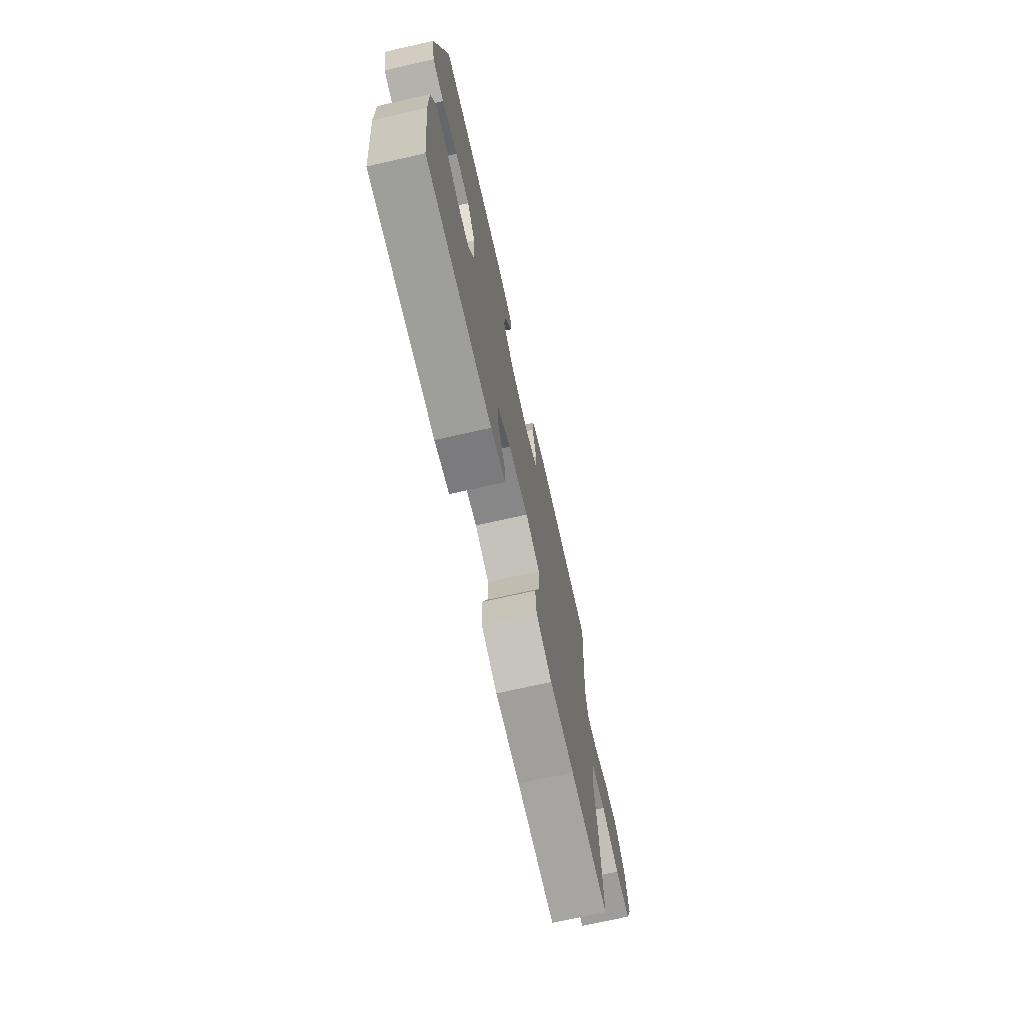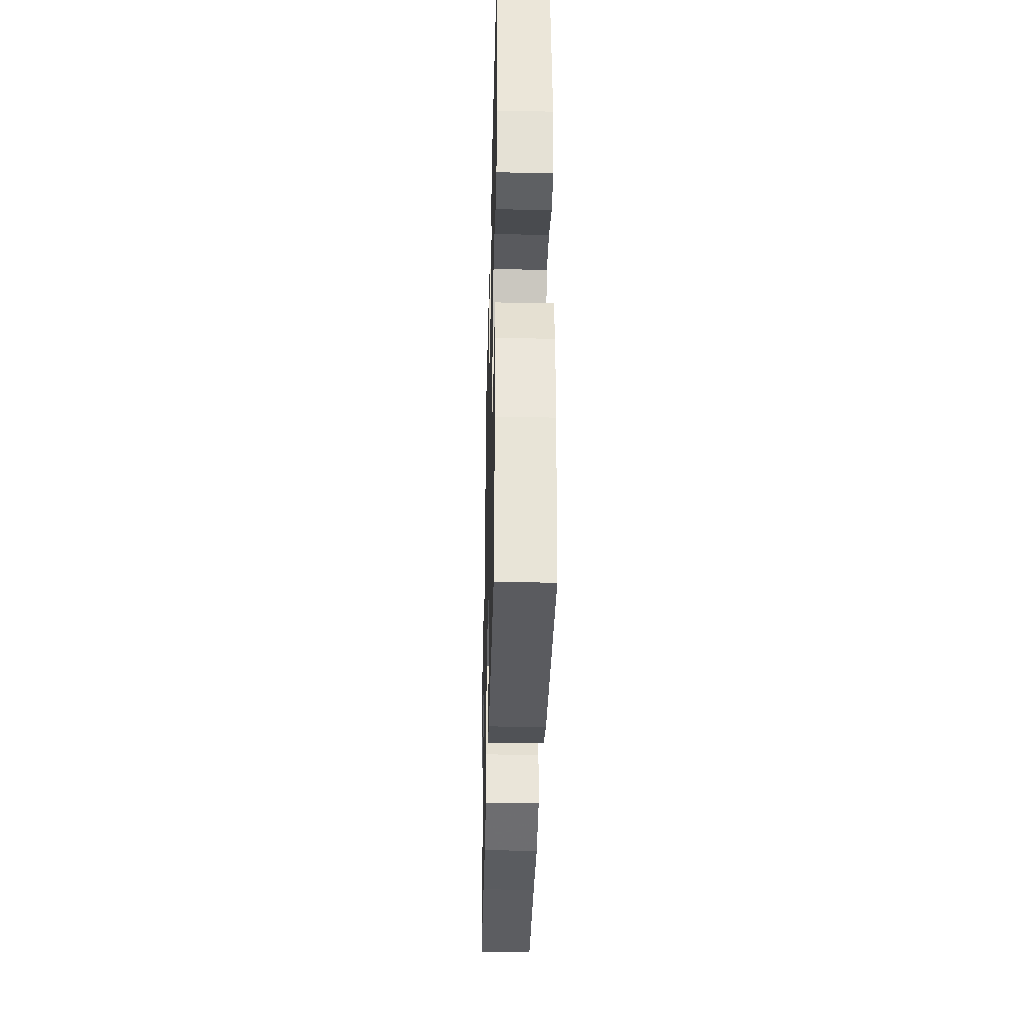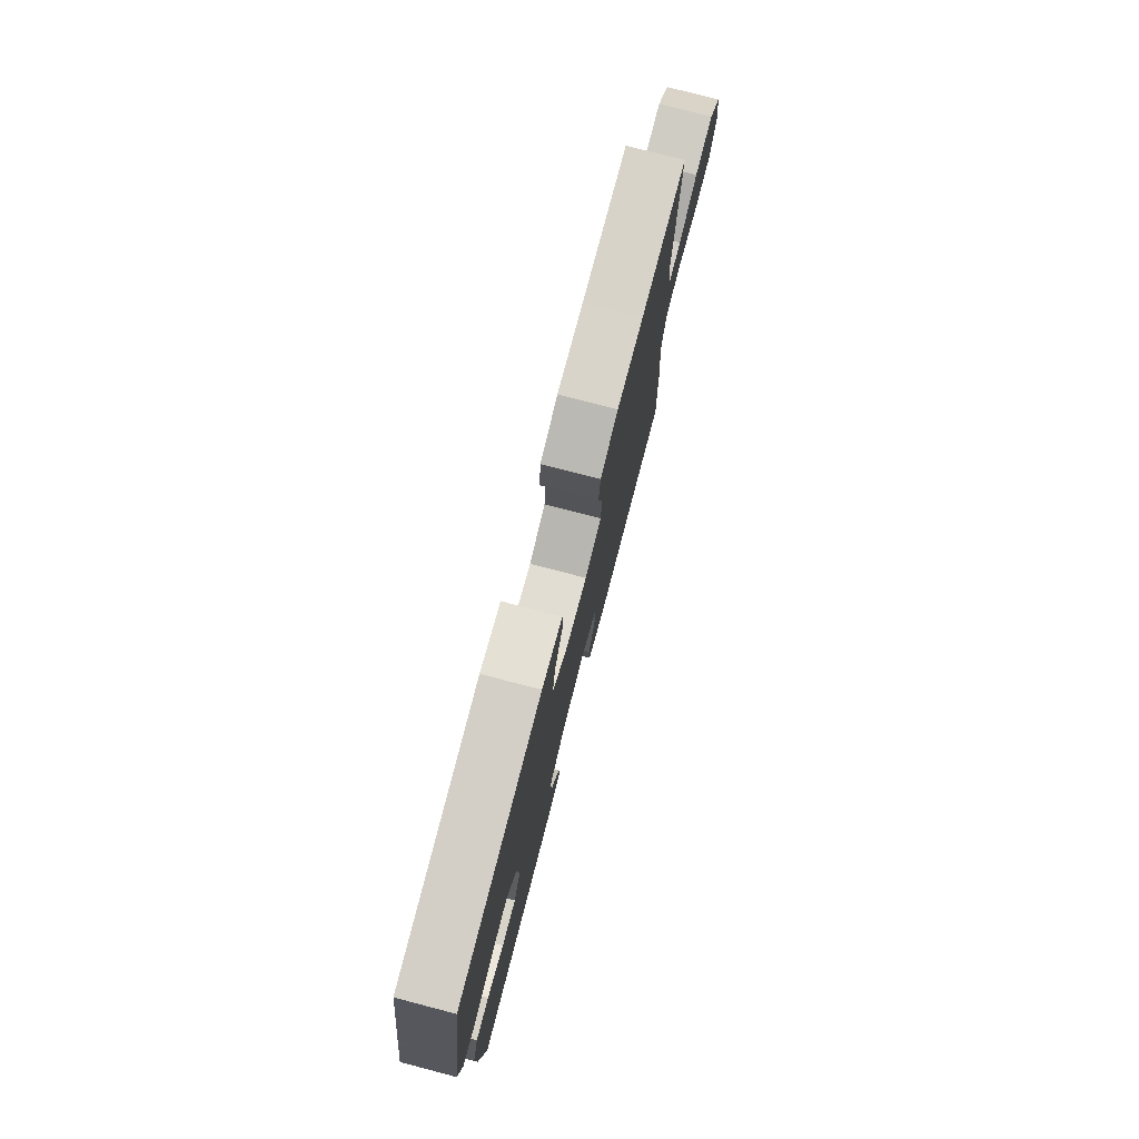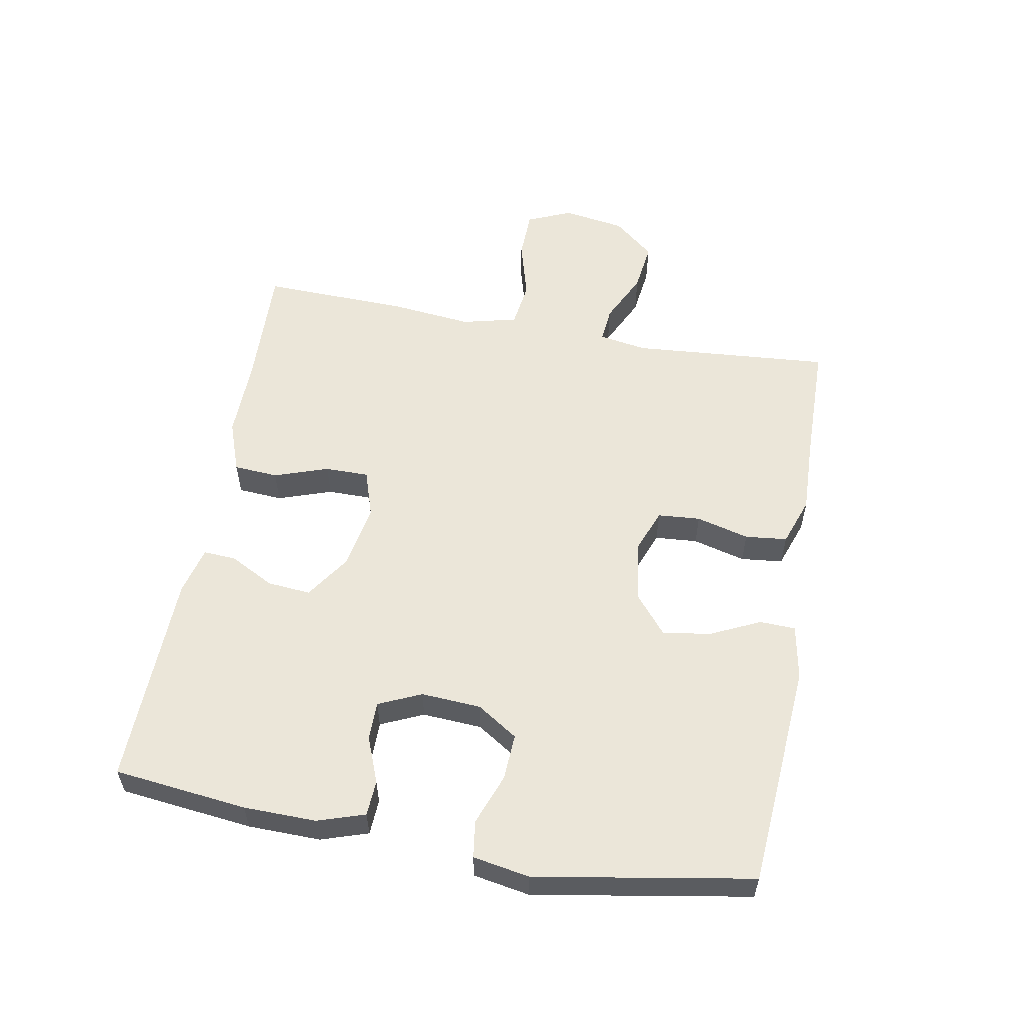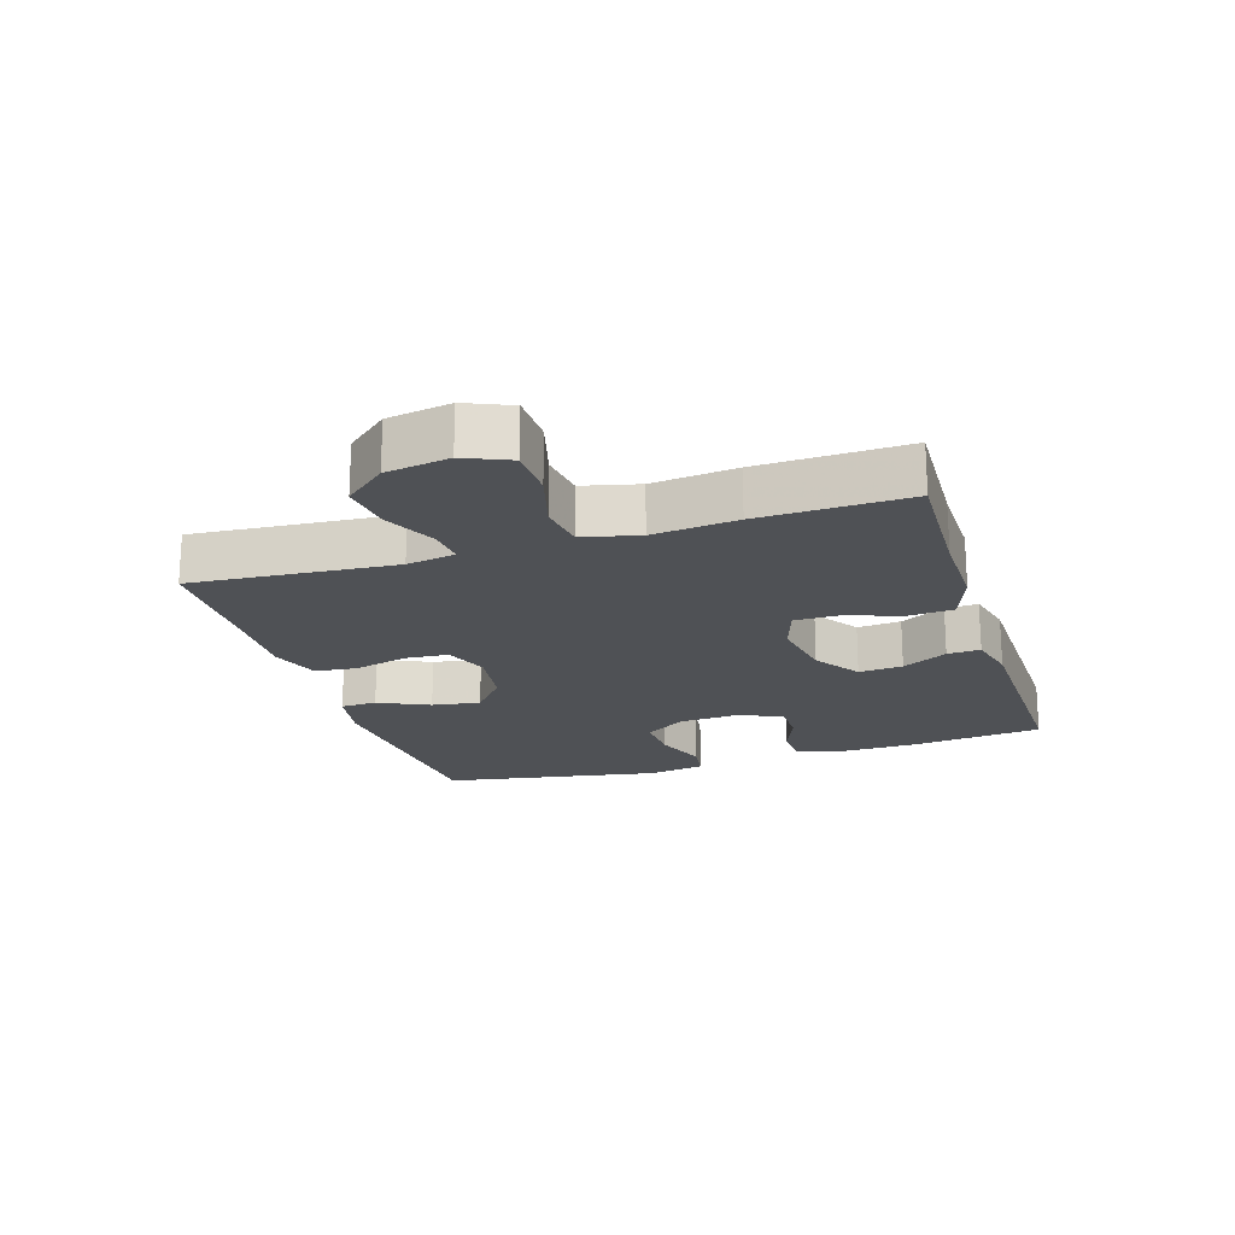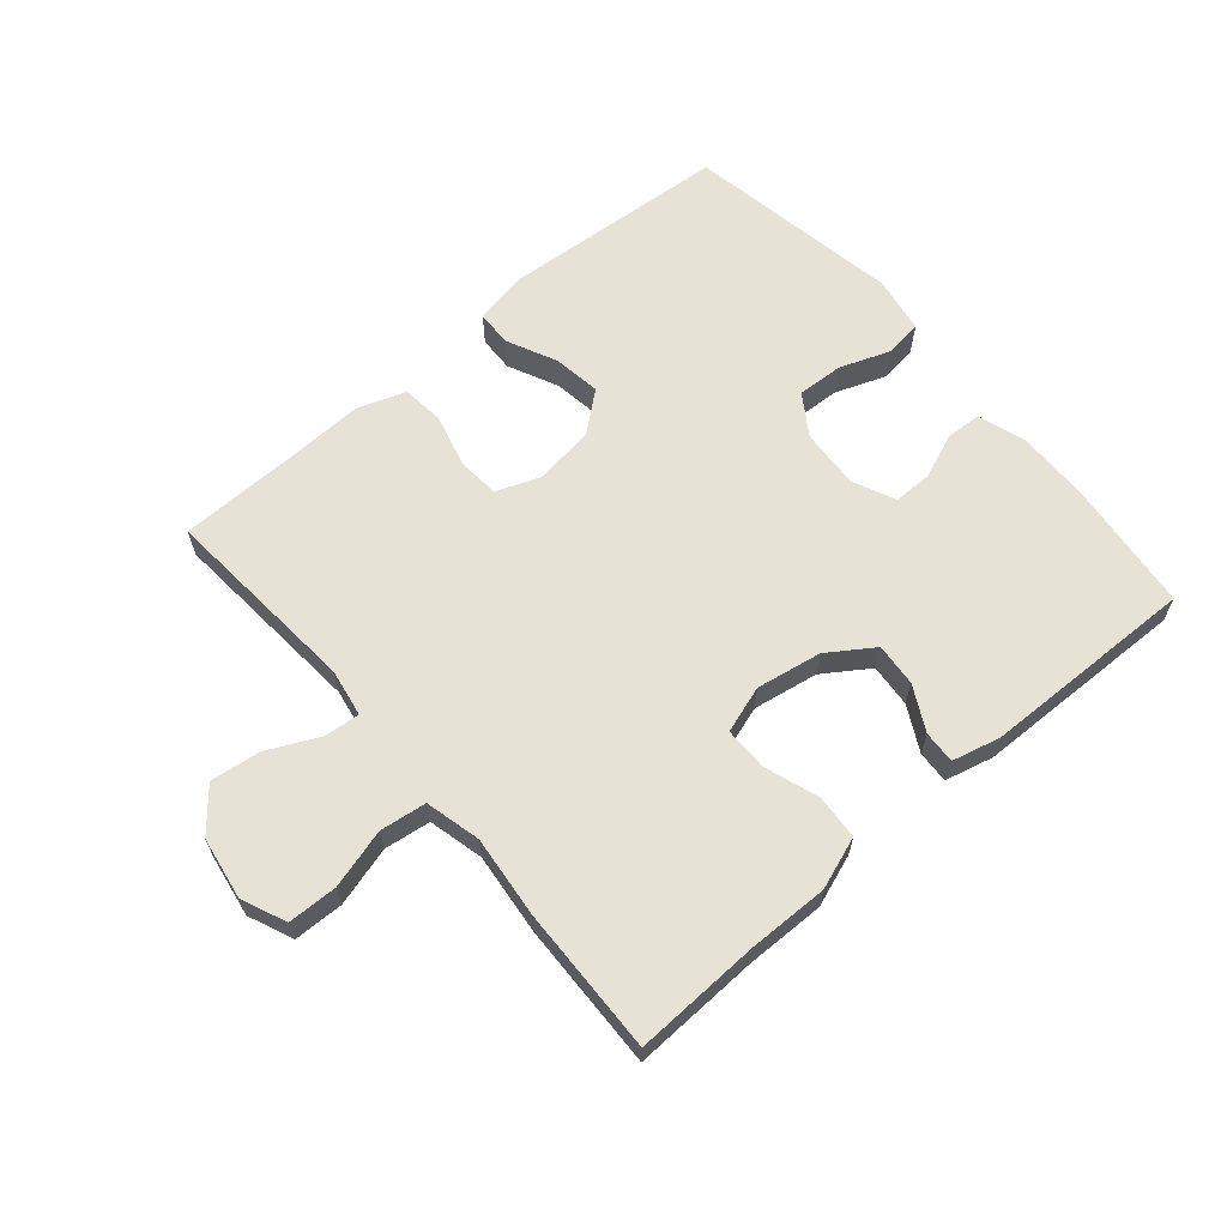
<metadata>
{"format":"obj","ext":"obj","renderer":"f3d","projection":"perspective","resolution":1024,"background":"white","views":[{"elev":-72.0,"azim":-77.3,"up":"+Z"},{"elev":-34.6,"azim":-91.4,"up":"+Z"},{"elev":76.9,"azim":-75.4,"up":"+Z"},{"elev":56.3,"azim":-79.8,"up":"+Y"},{"elev":-19.9,"azim":107.4,"up":"+Y"},{"elev":63.5,"azim":139.4,"up":"+Y"}]}
</metadata>
<code>
v 0.5 0.07 -0.5
v 0.302 0.07 -0.493
v 0.175 0.07 -0.495
v 0.093 0.07 -0.466
v 0.088 0.07 -0.396
v 0.117 0.07 -0.311
v 0.117 0.07 -0.242
v 0.043 0.07 -0.218
v -0.06 0.07 -0.236
v -0.131 0.07 -0.284
v -0.125 0.07 -0.352
v -0.088 0.07 -0.422
v -0.085 0.07 -0.473
v -0.161 0.07 -0.492
v -0.5 0.07 -0.5
v -0.524 0.07 -0.291
v -0.526 0.07 -0.177
v -0.502 0.07 -0.103
v -0.446 0.07 -0.1
v -0.374 0.07 -0.128
v -0.313 0.07 -0.128
v -0.283 0.07 -0.061
v -0.289 0.07 0.033
v -0.331 0.07 0.097
v -0.404 0.07 0.093
v -0.484 0.07 0.063
v -0.542 0.07 0.071
v -0.558 0.07 0.16
v -0.5 0.07 0.5
v -0.144 0.07 0.527
v -0.057 0.07 0.511
v -0.055 0.07 0.455
v -0.092 0.07 0.376
v -0.103 0.07 0.301
v -0.042 0.07 0.251
v 0.053 0.07 0.237
v 0.123 0.07 0.264
v 0.128 0.07 0.331
v 0.106 0.07 0.414
v 0.113 0.07 0.48
v 0.189 0.07 0.507
v 0.303 0.07 0.503
v 0.5 0.07 0.5
v 0.476 0.07 0.186
v 0.489 0.07 0.111
v 0.545 0.07 0.116
v 0.626 0.07 0.155
v 0.705 0.07 0.165
v 0.759 0.07 0.101
v 0.775 0.07 0.003
v 0.745 0.07 -0.067
v 0.667 0.07 -0.069
v 0.573 0.07 -0.043
v 0.5 0.07 -0.053
v 0.479 0.07 -0.14
v 0.493 0.07 -0.27
v 0.5 0 -0.5
v 0.302 0 -0.493
v 0.175 0 -0.495
v 0.093 0 -0.466
v 0.088 0 -0.396
v 0.117 0 -0.311
v 0.117 0 -0.242
v 0.043 0 -0.218
v -0.06 0 -0.236
v -0.131 0 -0.284
v -0.125 0 -0.352
v -0.088 0 -0.422
v -0.085 0 -0.473
v -0.161 0 -0.492
v -0.5 0 -0.5
v -0.524 0 -0.291
v -0.526 0 -0.177
v -0.502 0 -0.103
v -0.446 0 -0.1
v -0.374 0 -0.128
v -0.313 0 -0.128
v -0.283 0 -0.061
v -0.289 0 0.033
v -0.331 0 0.097
v -0.404 0 0.093
v -0.484 0 0.063
v -0.542 0 0.071
v -0.558 0 0.16
v -0.5 0 0.5
v -0.144 0 0.527
v -0.057 0 0.511
v -0.055 0 0.455
v -0.092 0 0.376
v -0.103 0 0.301
v -0.042 0 0.251
v 0.053 0 0.237
v 0.123 0 0.264
v 0.128 0 0.331
v 0.106 0 0.414
v 0.113 0 0.48
v 0.189 0 0.507
v 0.303 0 0.503
v 0.5 0 0.5
v 0.476 0 0.186
v 0.489 0 0.111
v 0.545 0 0.116
v 0.626 0 0.155
v 0.705 0 0.165
v 0.759 0 0.101
v 0.775 0 0.003
v 0.745 0 -0.067
v 0.667 0 -0.069
v 0.573 0 -0.043
v 0.5 0 -0.053
v 0.479 0 -0.14
v 0.493 0 -0.27
f 55 56 1 2
f 54 55 2 3
f 50 51 52 53
f 50 53 54
f 49 50 54
f 46 47 48 49
f 45 46 49 54
f 44 45 54 3
f 42 43 44 3
f 38 39 40 41
f 37 38 41 42
f 30 31 32 33
f 30 33 34
f 29 30 34
f 28 29 34 35
f 25 26 27 28
f 24 25 28 35
f 17 18 19 20
f 17 20 21
f 16 17 21
f 15 16 21
f 14 15 21
f 11 12 13 14
f 10 11 14 21
f 9 10 21 22
f 3 4 5 6
f 37 42 3 6
f 23 24 35 36
f 8 9 22 23
f 7 8 23 36
f 37 6 7
f 7 36 37
f 58 57 112 111
f 59 58 111 110
f 109 108 107 106
f 110 109 106
f 110 106 105
f 105 104 103 102
f 110 105 102 101
f 59 110 101 100
f 59 100 99 98
f 97 96 95 94
f 98 97 94 93
f 89 88 87 86
f 90 89 86
f 90 86 85
f 91 90 85 84
f 84 83 82 81
f 91 84 81 80
f 76 75 74 73
f 77 76 73
f 77 73 72
f 77 72 71
f 77 71 70
f 70 69 68 67
f 77 70 67 66
f 78 77 66 65
f 62 61 60 59
f 62 59 98 93
f 92 91 80 79
f 79 78 65 64
f 92 79 64 63
f 63 62 93
f 93 92 63
f 1 57 58 2
f 2 58 59 3
f 3 59 60 4
f 4 60 61 5
f 5 61 62 6
f 6 62 63 7
f 7 63 64 8
f 8 64 65 9
f 9 65 66 10
f 10 66 67 11
f 11 67 68 12
f 12 68 69 13
f 13 69 70 14
f 14 70 71 15
f 15 71 72 16
f 16 72 73 17
f 17 73 74 18
f 18 74 75 19
f 19 75 76 20
f 20 76 77 21
f 21 77 78 22
f 22 78 79 23
f 23 79 80 24
f 24 80 81 25
f 25 81 82 26
f 26 82 83 27
f 27 83 84 28
f 28 84 85 29
f 29 85 86 30
f 30 86 87 31
f 31 87 88 32
f 32 88 89 33
f 33 89 90 34
f 34 90 91 35
f 35 91 92 36
f 36 92 93 37
f 37 93 94 38
f 38 94 95 39
f 39 95 96 40
f 40 96 97 41
f 41 97 98 42
f 42 98 99 43
f 43 99 100 44
f 44 100 101 45
f 45 101 102 46
f 46 102 103 47
f 47 103 104 48
f 48 104 105 49
f 49 105 106 50
f 50 106 107 51
f 51 107 108 52
f 52 108 109 53
f 53 109 110 54
f 54 110 111 55
f 55 111 112 56
f 56 112 57 1

</code>
